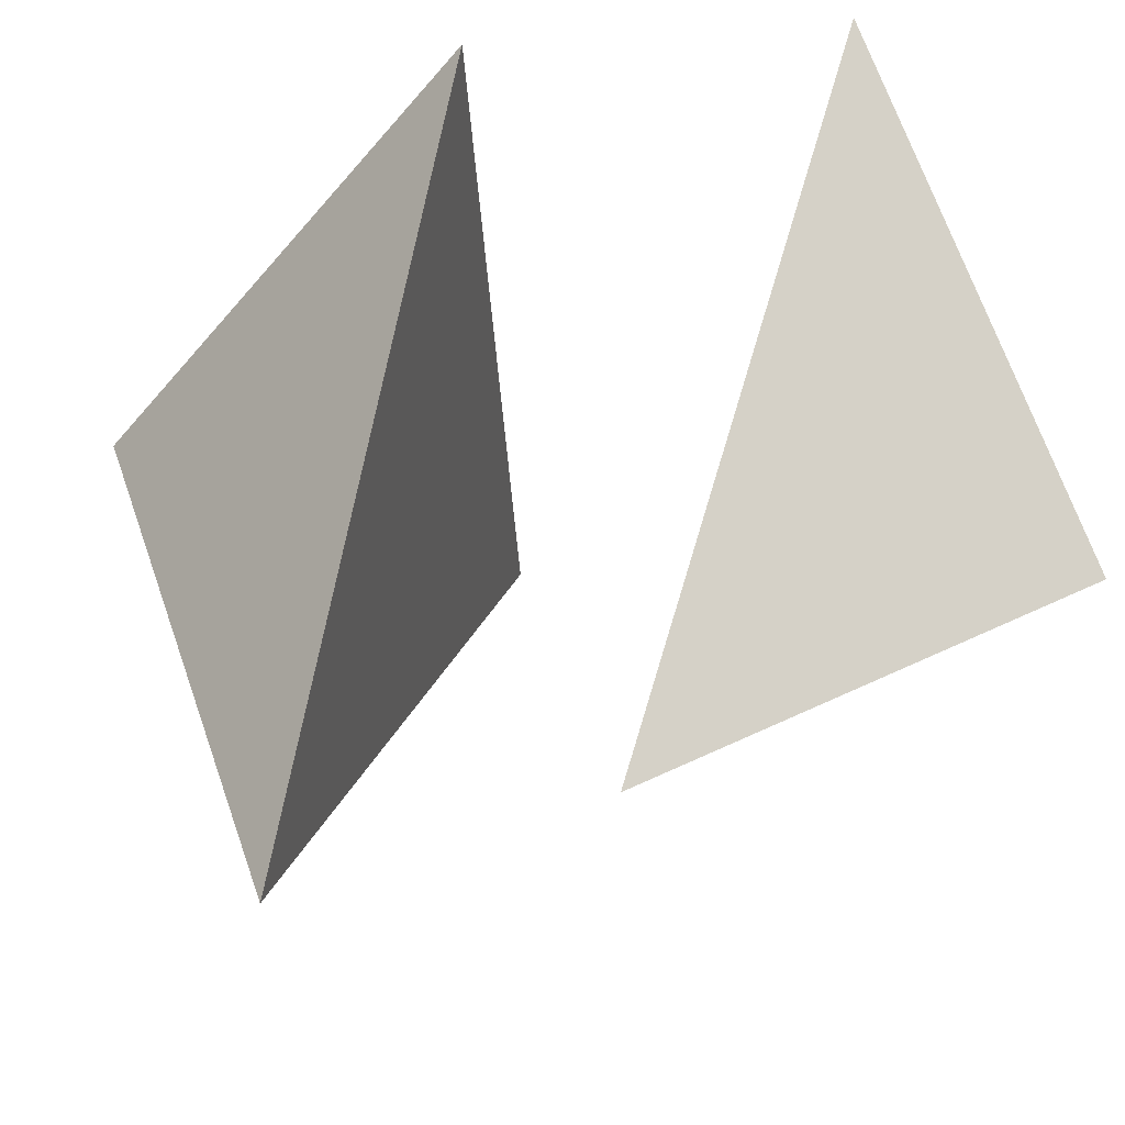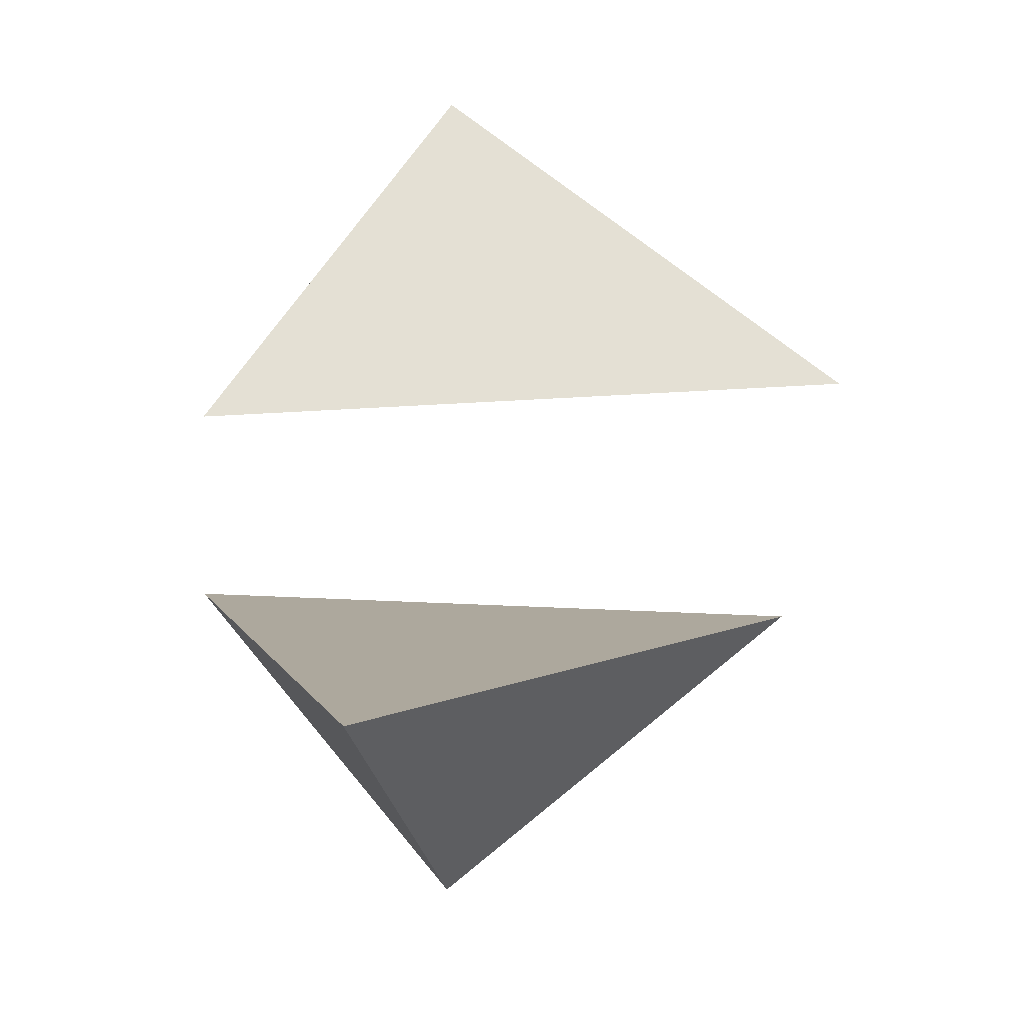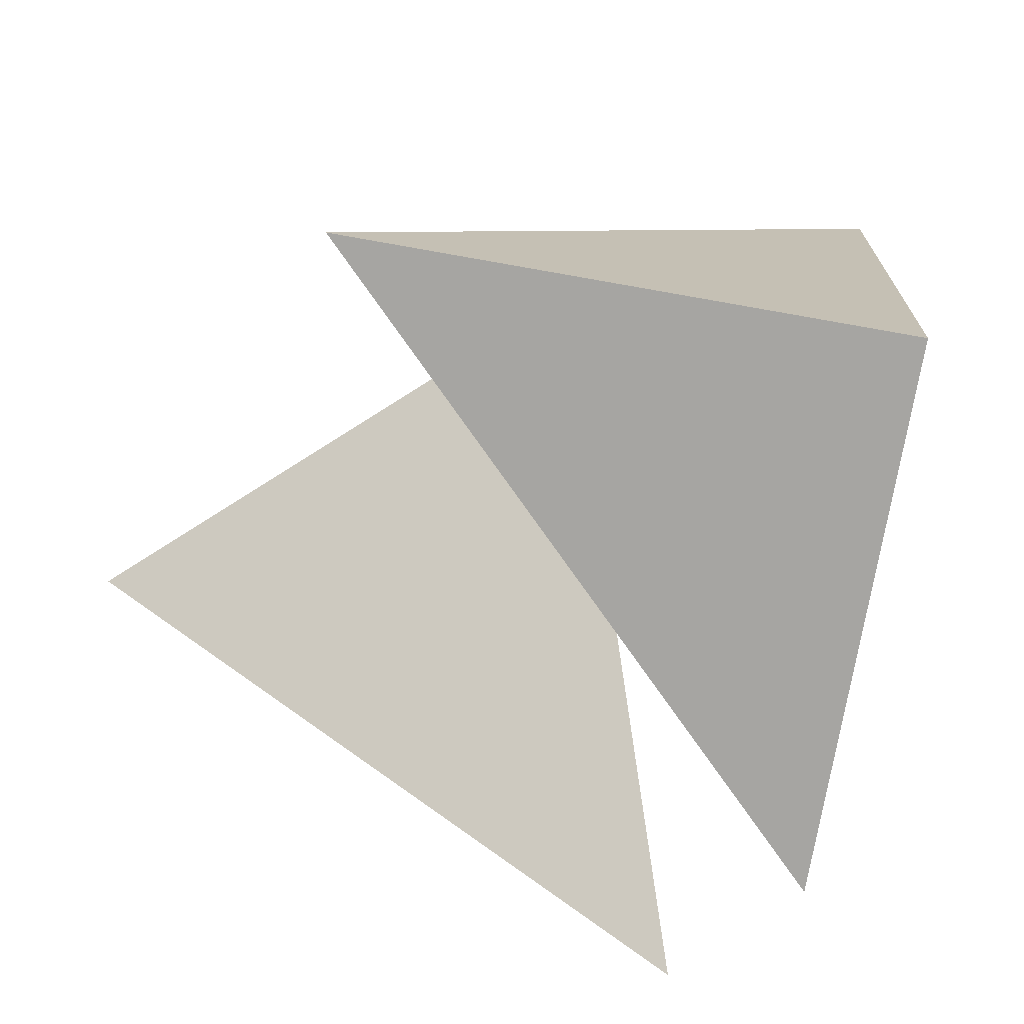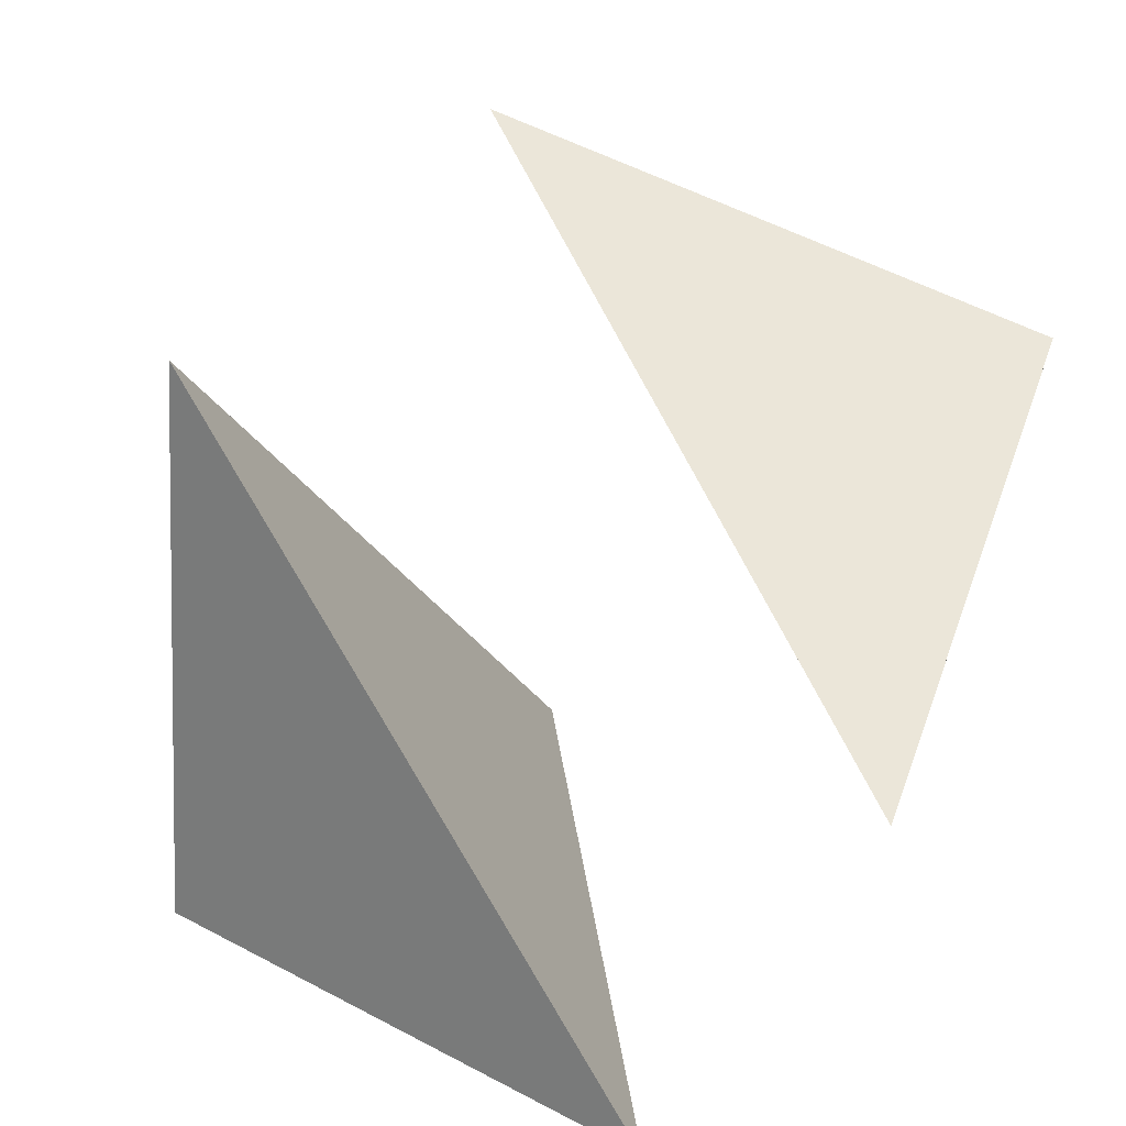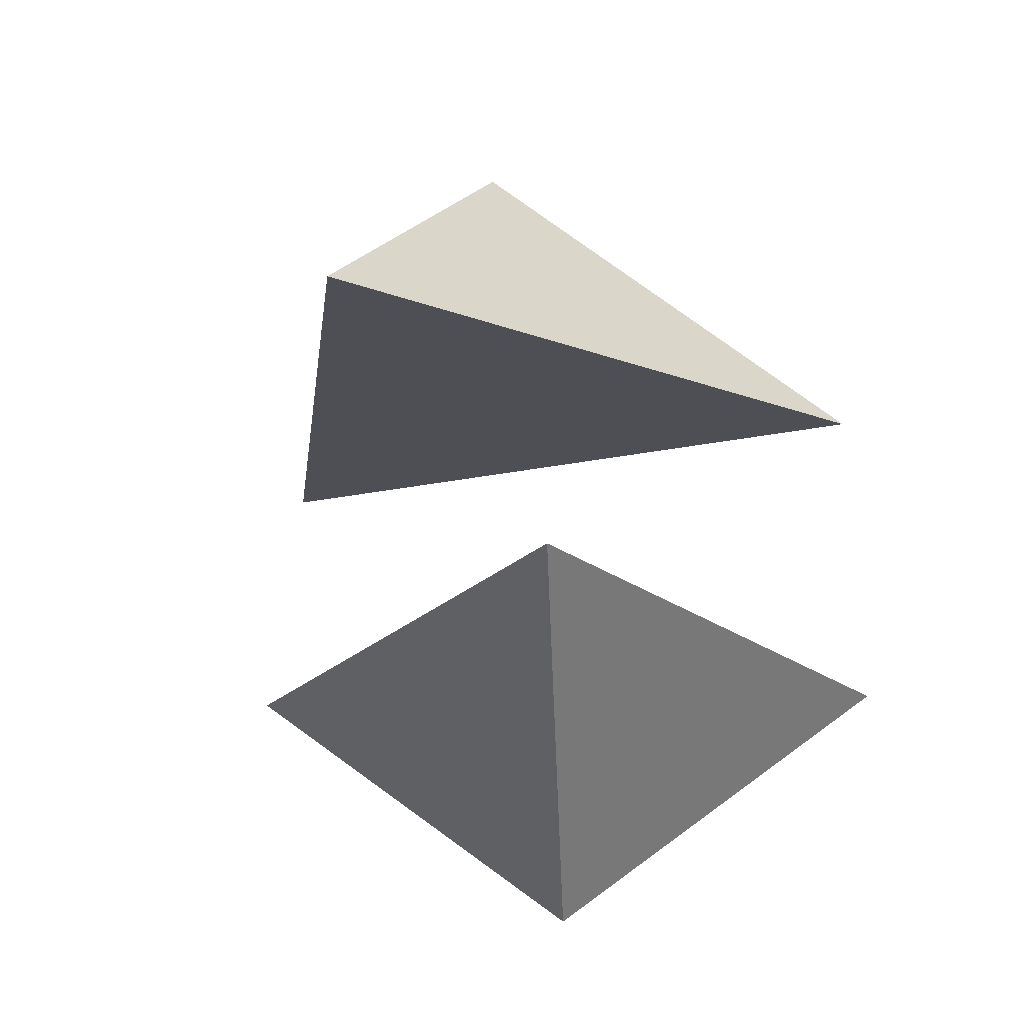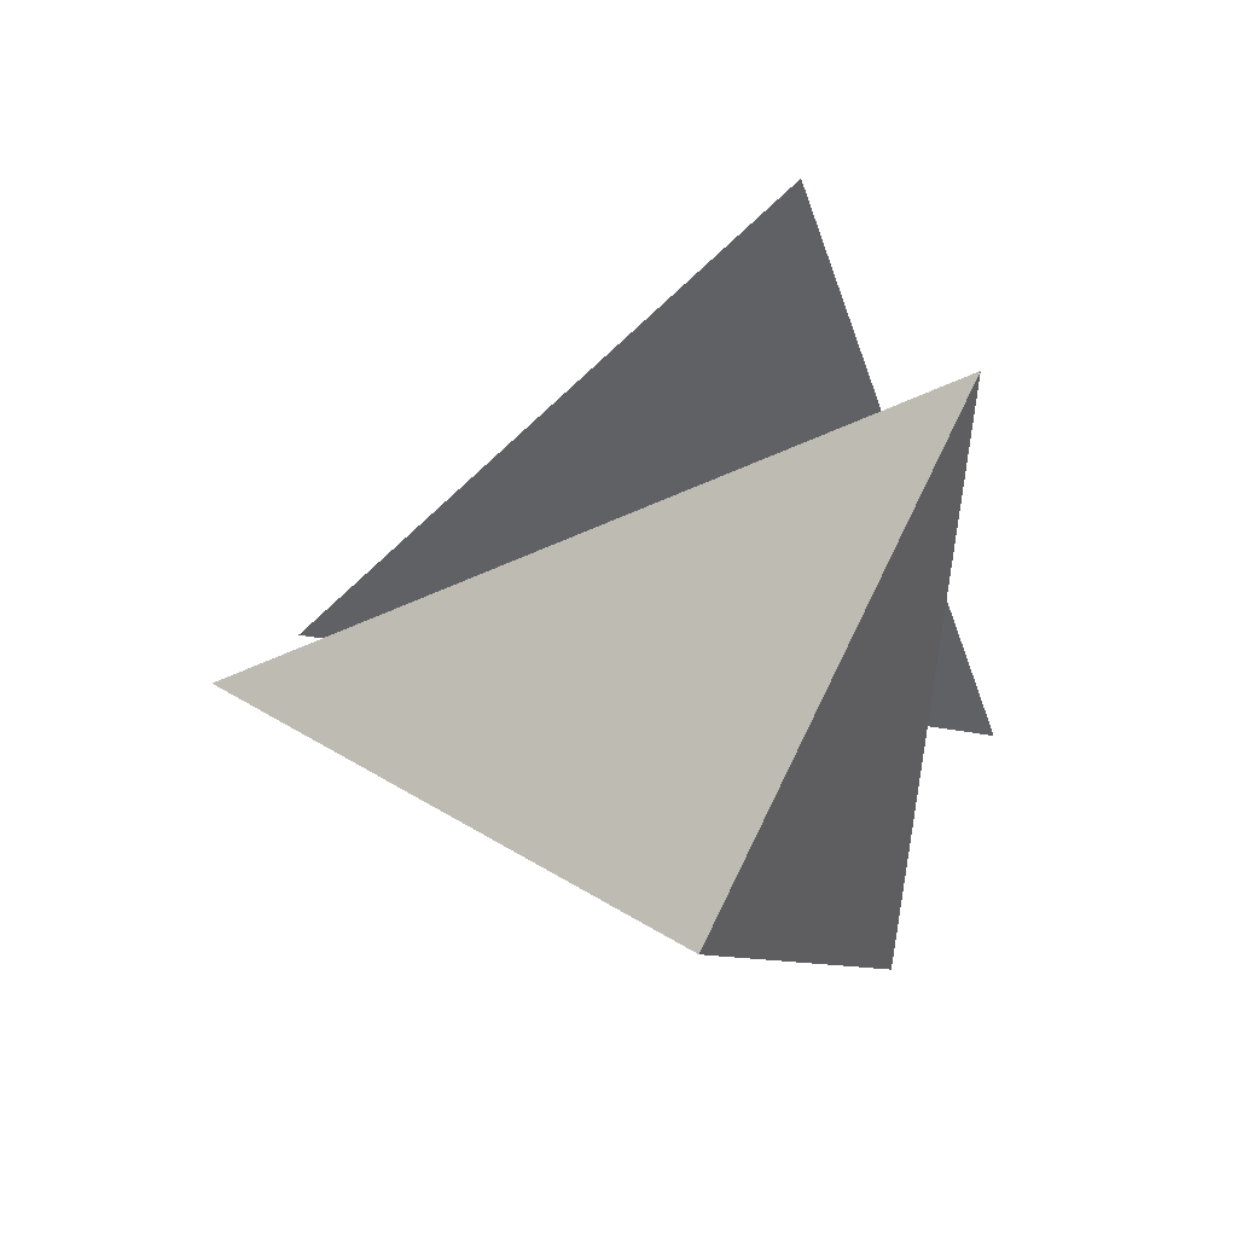
<metadata>
{"format":"obj","ext":"obj","renderer":"f3d","projection":"perspective","resolution":1024,"background":"white","views":[{"elev":42.8,"azim":107.1,"up":"+Z"},{"elev":8.4,"azim":-7.9,"up":"+Y"},{"elev":-22.3,"azim":138.3,"up":"+Z"},{"elev":-72.7,"azim":123.2,"up":"+Z"},{"elev":-18.3,"azim":103.0,"up":"+Y"},{"elev":-47.1,"azim":-171.6,"up":"+Y"}]}
</metadata>
<code>
o Cube_Cube.001
v 0.06397 1.742 0.1576
v 1.67 0.5836 0.4405
v -0.9909 0.5836 1.401
v -0.4922 0.5949 -1.383
f 1 4 3
f 1 3 2
f 4 1 2
f 2 3 4
o Cube.001_Cube.003
v 0.06397 -1.742 -0.1576
v 1.67 -0.5836 -0.4405
v -0.9909 -0.5836 -1.401
v -0.4922 -0.5949 1.383
f 5 8 7
f 5 7 6
f 8 5 6
f 6 7 8

</code>
